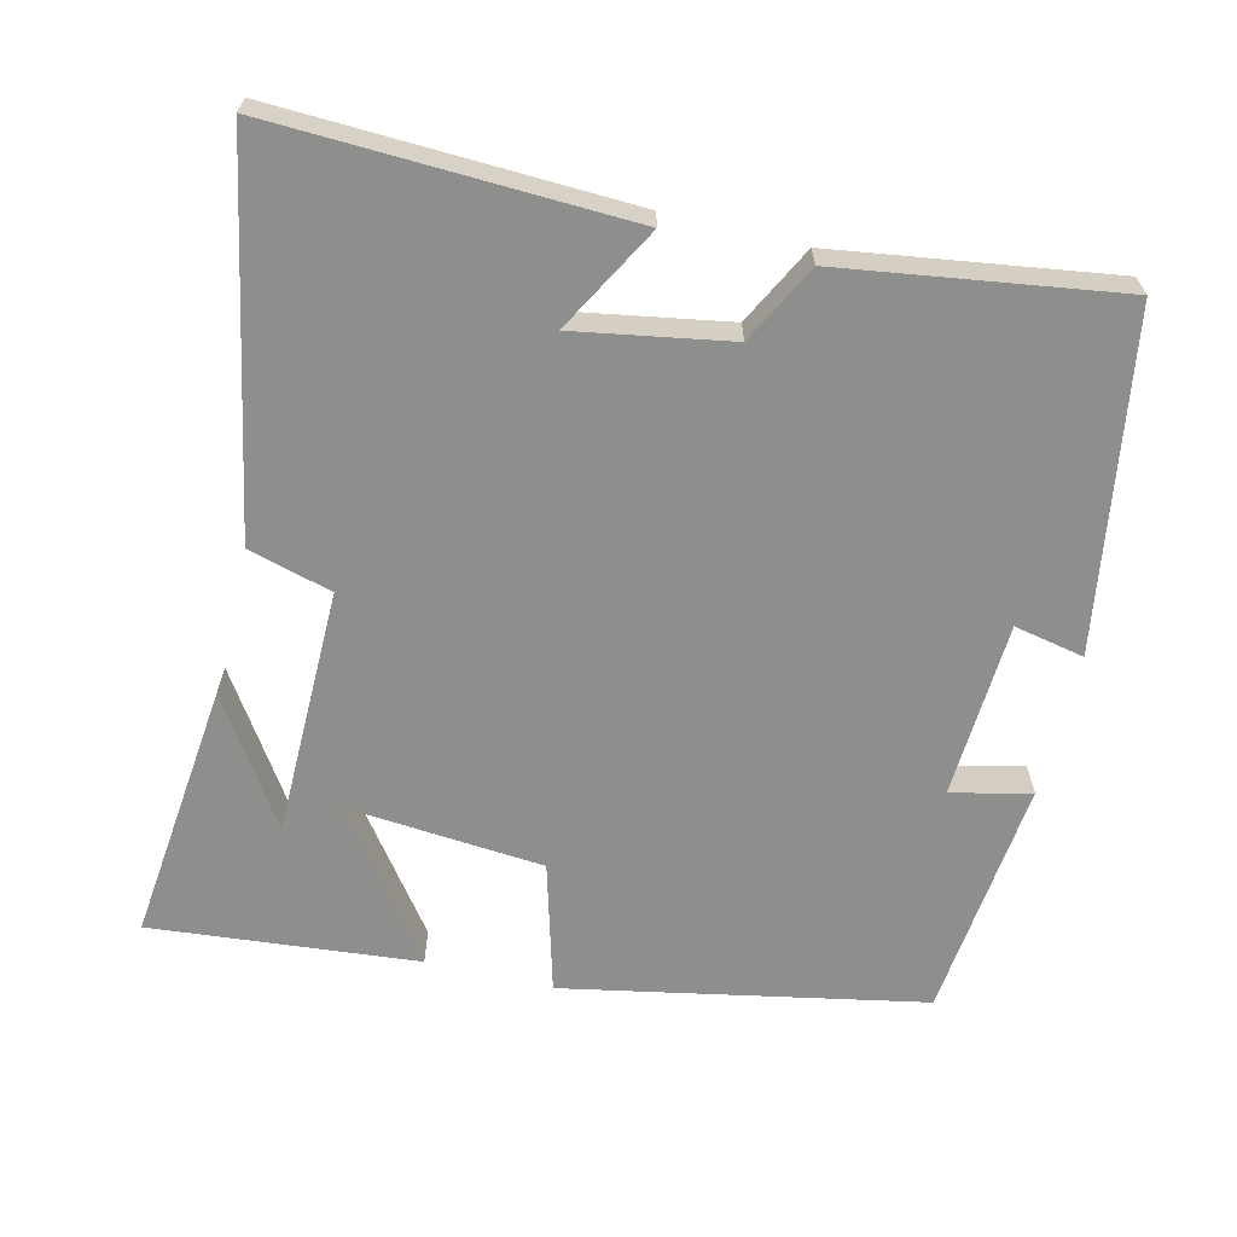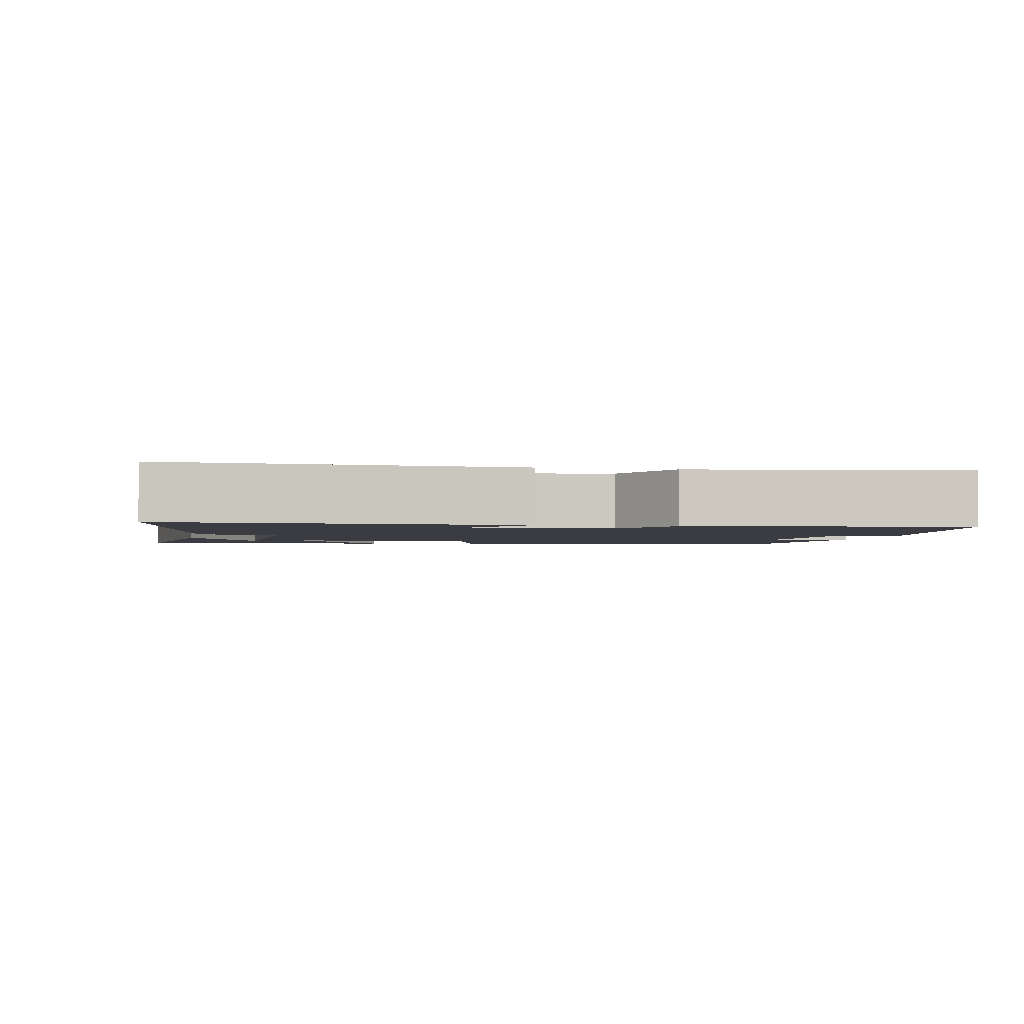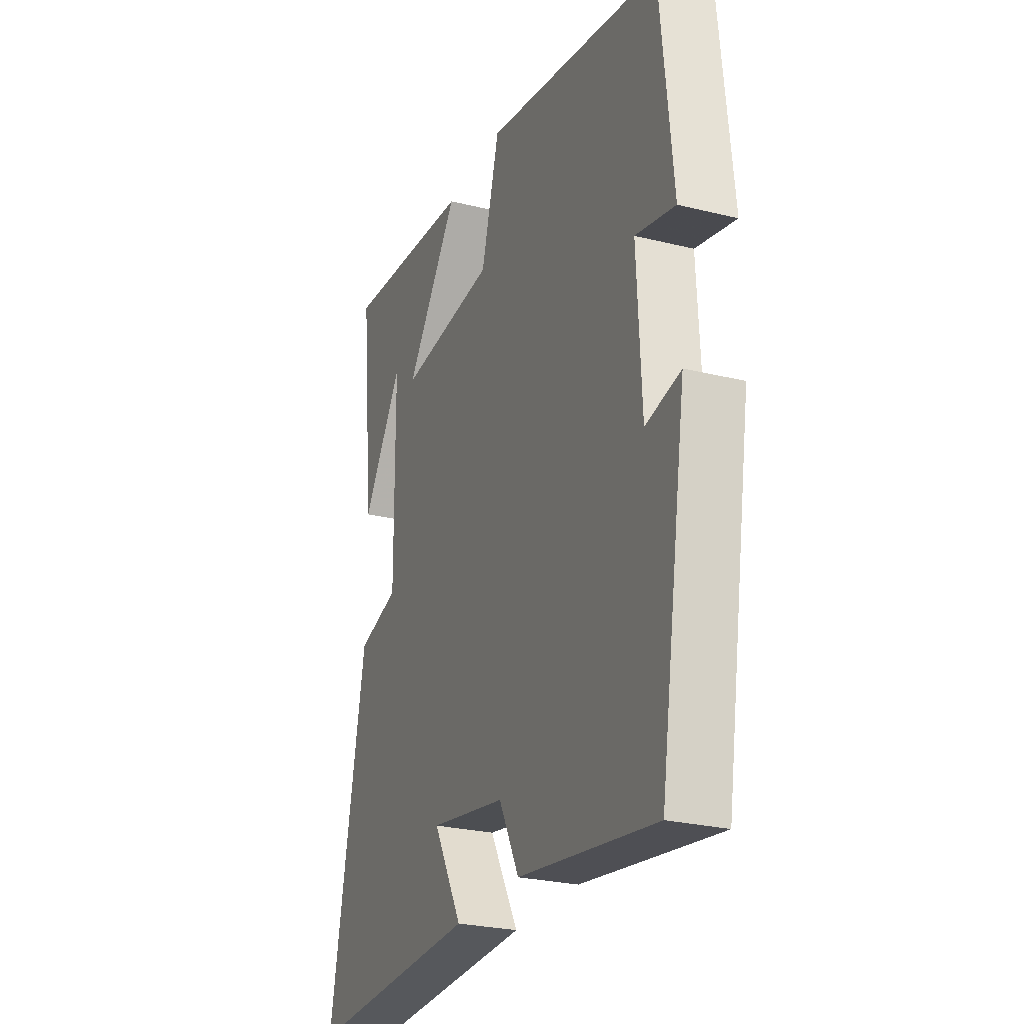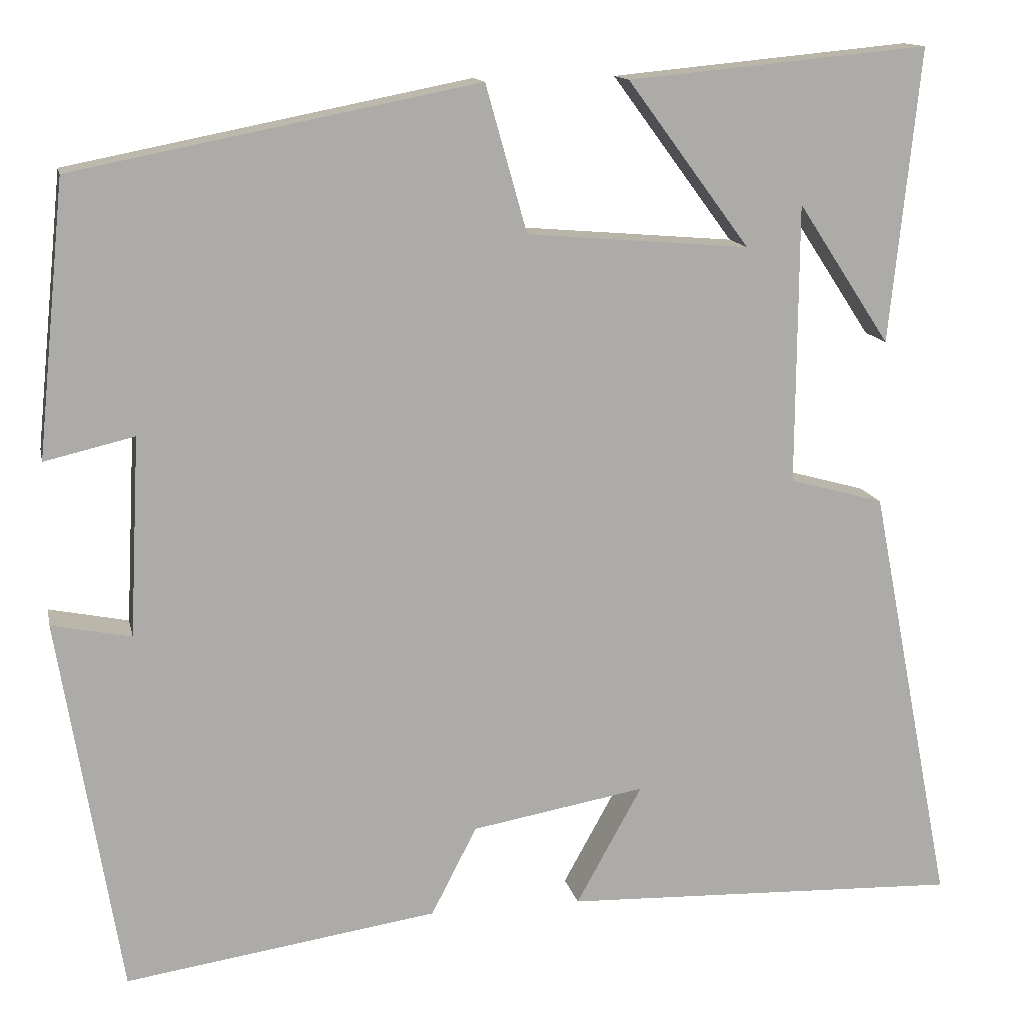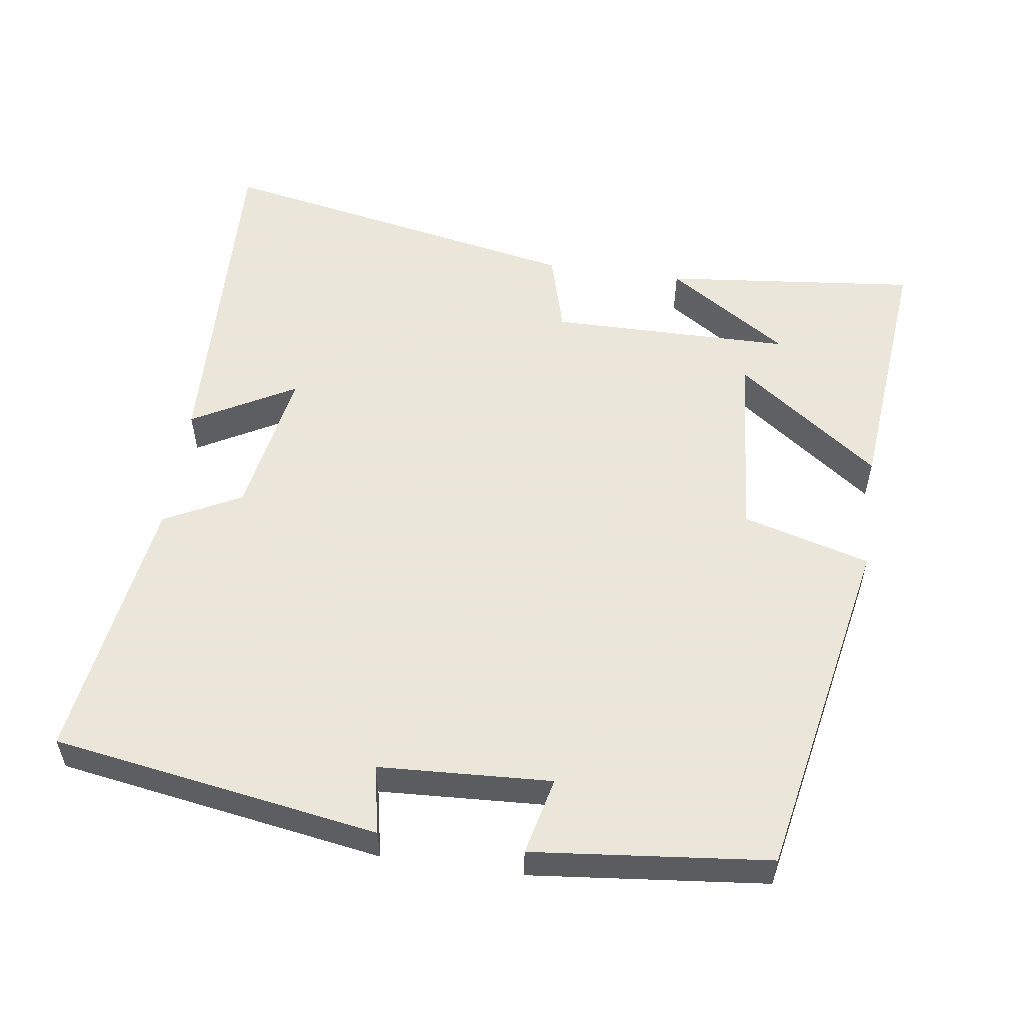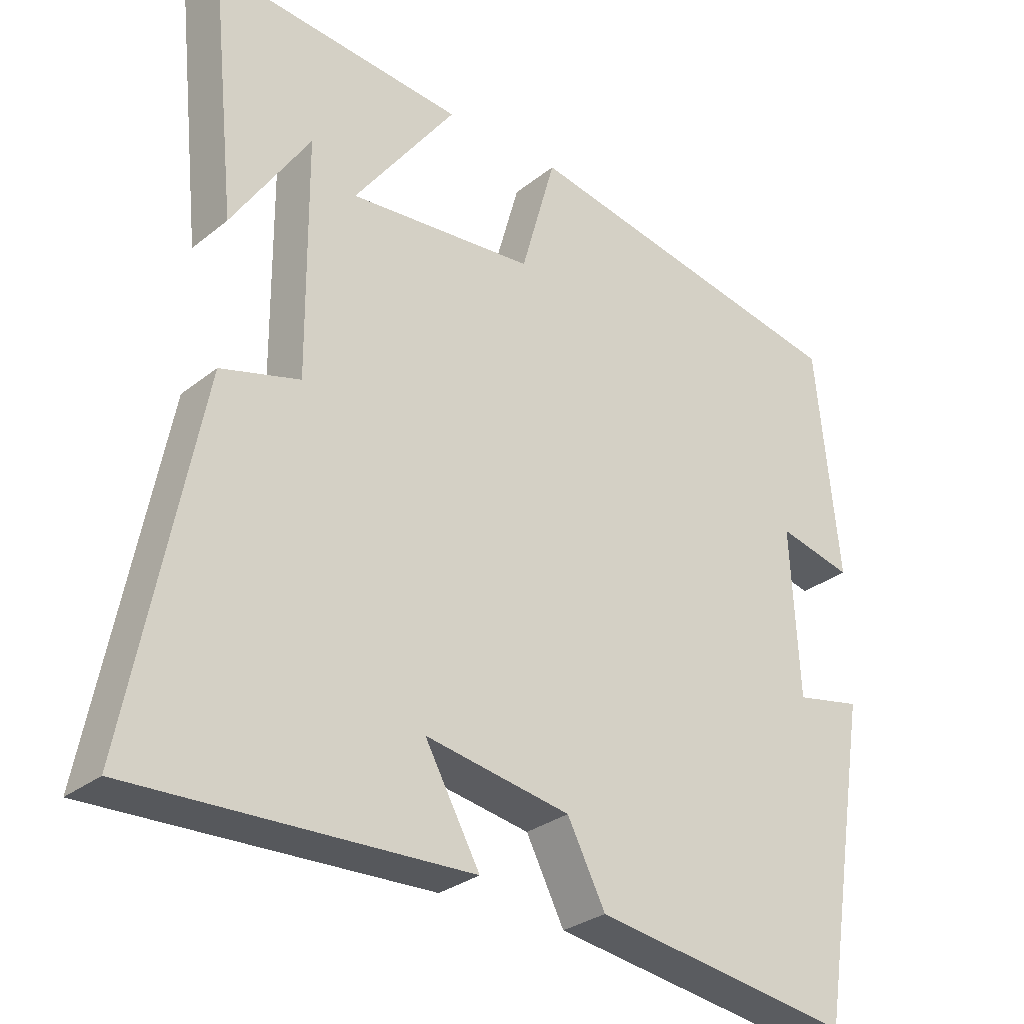
<metadata>
{"format":"obj","ext":"obj","renderer":"f3d","projection":"perspective","resolution":1024,"background":"white","views":[{"elev":-64.8,"azim":166.3,"up":"+Y"},{"elev":-2.2,"azim":168.0,"up":"+Y"},{"elev":-26.1,"azim":-111.5,"up":"+Z"},{"elev":13.5,"azim":-11.9,"up":"+Z"},{"elev":55.0,"azim":-82.0,"up":"+Y"},{"elev":-29.3,"azim":139.4,"up":"+Z"}]}
</metadata>
<code>
v -0.467 0.07 0.406
v 0.011 0.07 0.5
v 0.06 0.07 0.326
v 0.324 0.07 0.304
v 0.179 0.07 0.5
v 0.536 0.07 0.534
v 0.5 0.07 0.185
v 0.39 0.07 0.352
v 0.388 0.07 0.02
v 0.5 0.07 -0.011
v 0.599 0.07 -0.517
v 0.125 0.07 -0.5
v 0.203 0.07 -0.359
v -0.003 0.07 -0.395
v -0.057 0.07 -0.5
v -0.427 0.07 -0.555
v -0.5 0.07 -0.109
v -0.406 0.07 -0.128
v -0.394 0.07 0.108
v -0.5 0.07 0.083
v -0.467 0 0.406
v 0.011 0 0.5
v 0.06 0 0.326
v 0.324 0 0.304
v 0.179 0 0.5
v 0.536 0 0.534
v 0.5 0 0.185
v 0.39 0 0.352
v 0.388 0 0.02
v 0.5 0 -0.011
v 0.599 0 -0.517
v 0.125 0 -0.5
v 0.203 0 -0.359
v -0.003 0 -0.395
v -0.057 0 -0.5
v -0.427 0 -0.555
v -0.5 0 -0.109
v -0.406 0 -0.128
v -0.394 0 0.108
v -0.5 0 0.083
f 1 2 3
f 20 1 3
f 19 20 3
f 18 19 3 4
f 16 17 18
f 15 16 18
f 14 15 18
f 13 14 18 4
f 10 11 12 13
f 9 10 13
f 8 9 13 4
f 6 7 8
f 4 5 6 8
f 23 22 21
f 23 21 40
f 23 40 39
f 24 23 39 38
f 38 37 36
f 38 36 35
f 38 35 34
f 24 38 34 33
f 33 32 31 30
f 33 30 29
f 24 33 29 28
f 28 27 26
f 28 26 25 24
f 1 21 22 2
f 2 22 23 3
f 3 23 24 4
f 4 24 25 5
f 5 25 26 6
f 6 26 27 7
f 7 27 28 8
f 8 28 29 9
f 9 29 30 10
f 10 30 31 11
f 11 31 32 12
f 12 32 33 13
f 13 33 34 14
f 14 34 35 15
f 15 35 36 16
f 16 36 37 17
f 17 37 38 18
f 18 38 39 19
f 19 39 40 20
f 20 40 21 1

</code>
